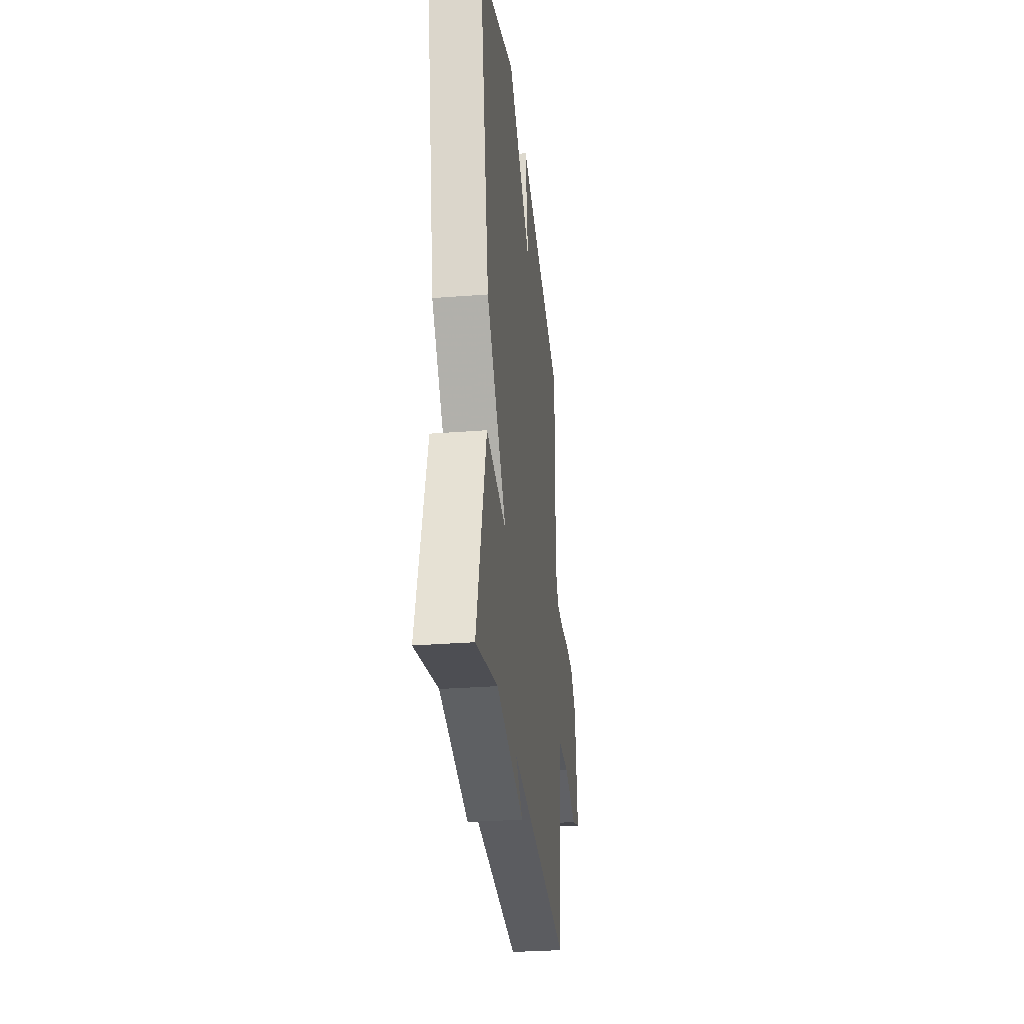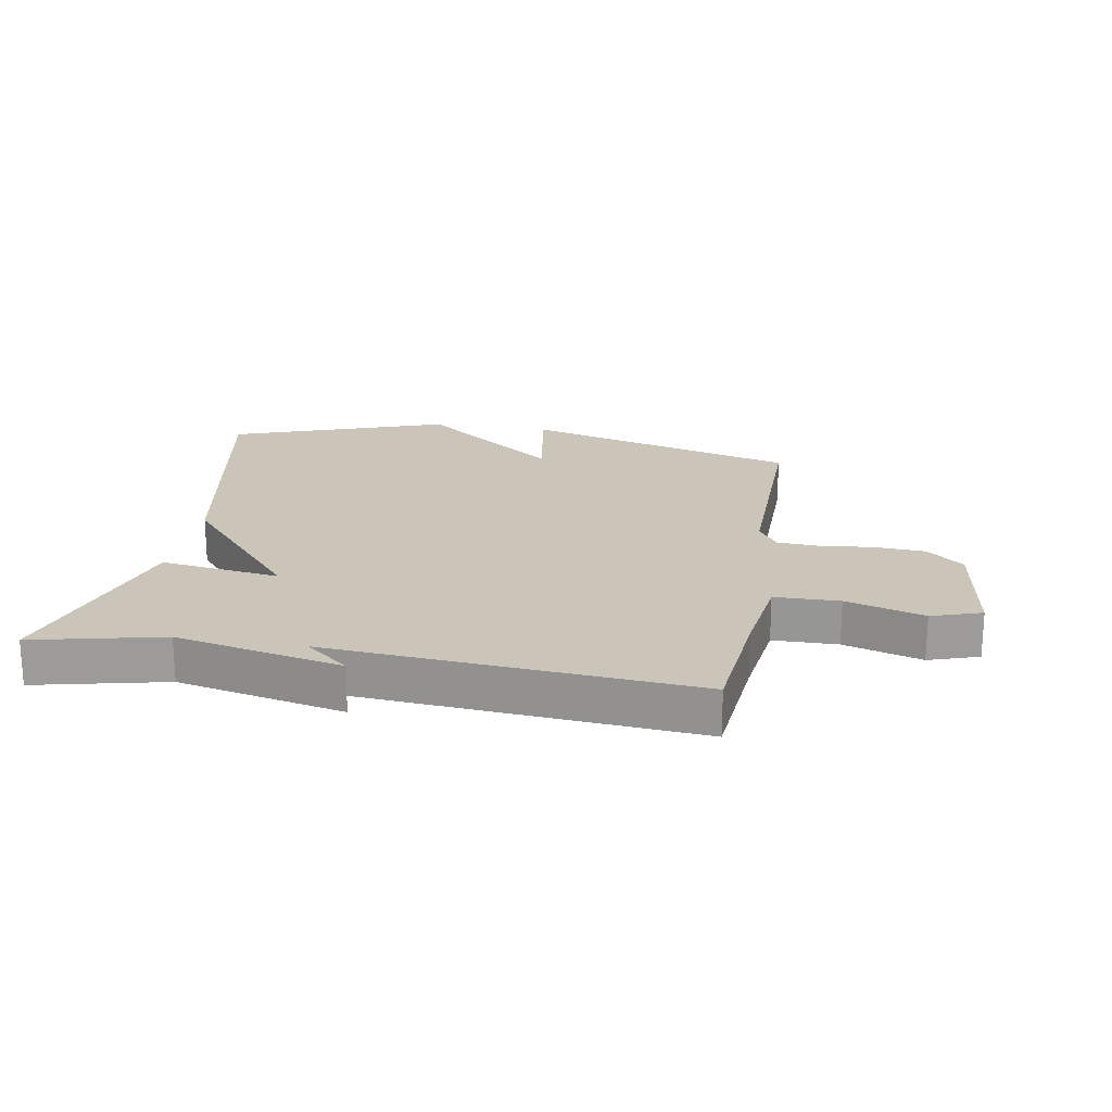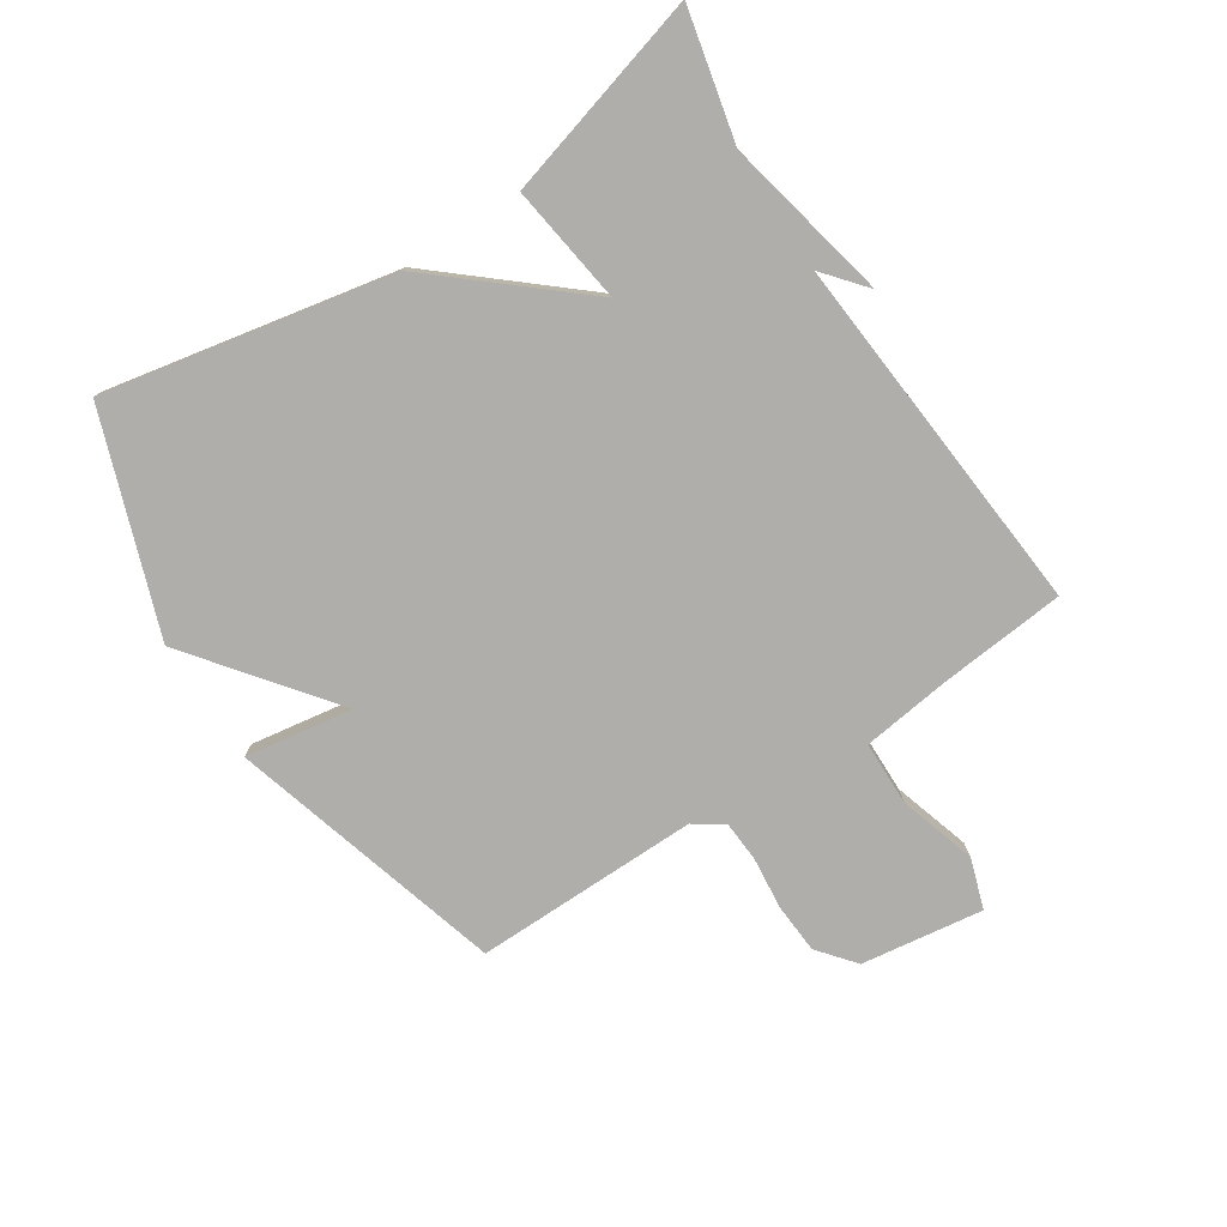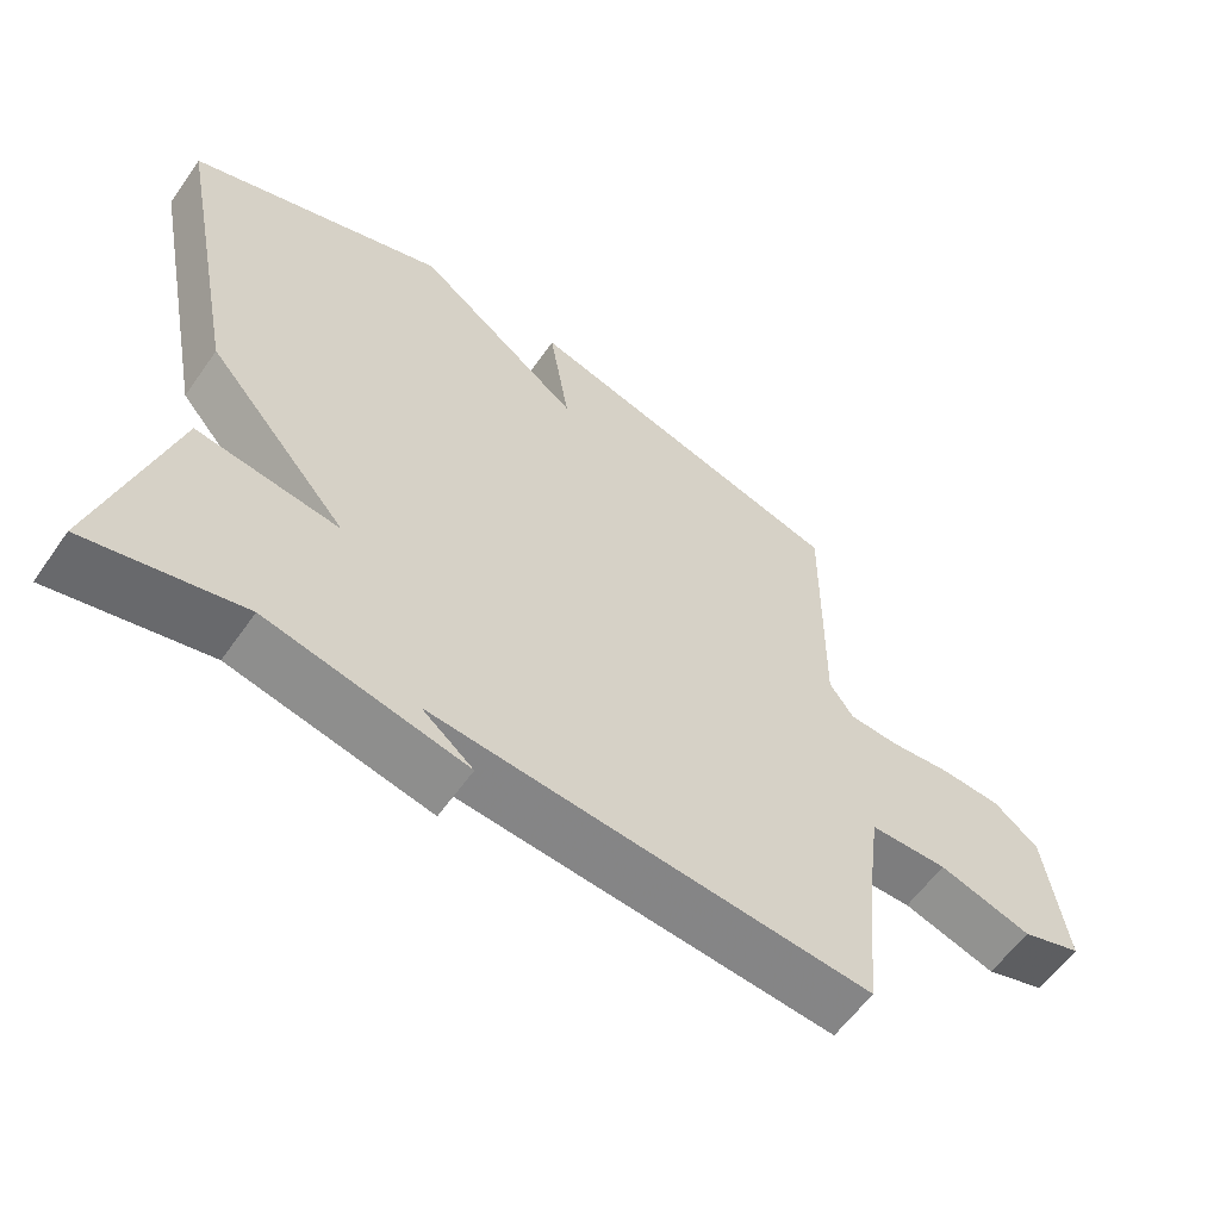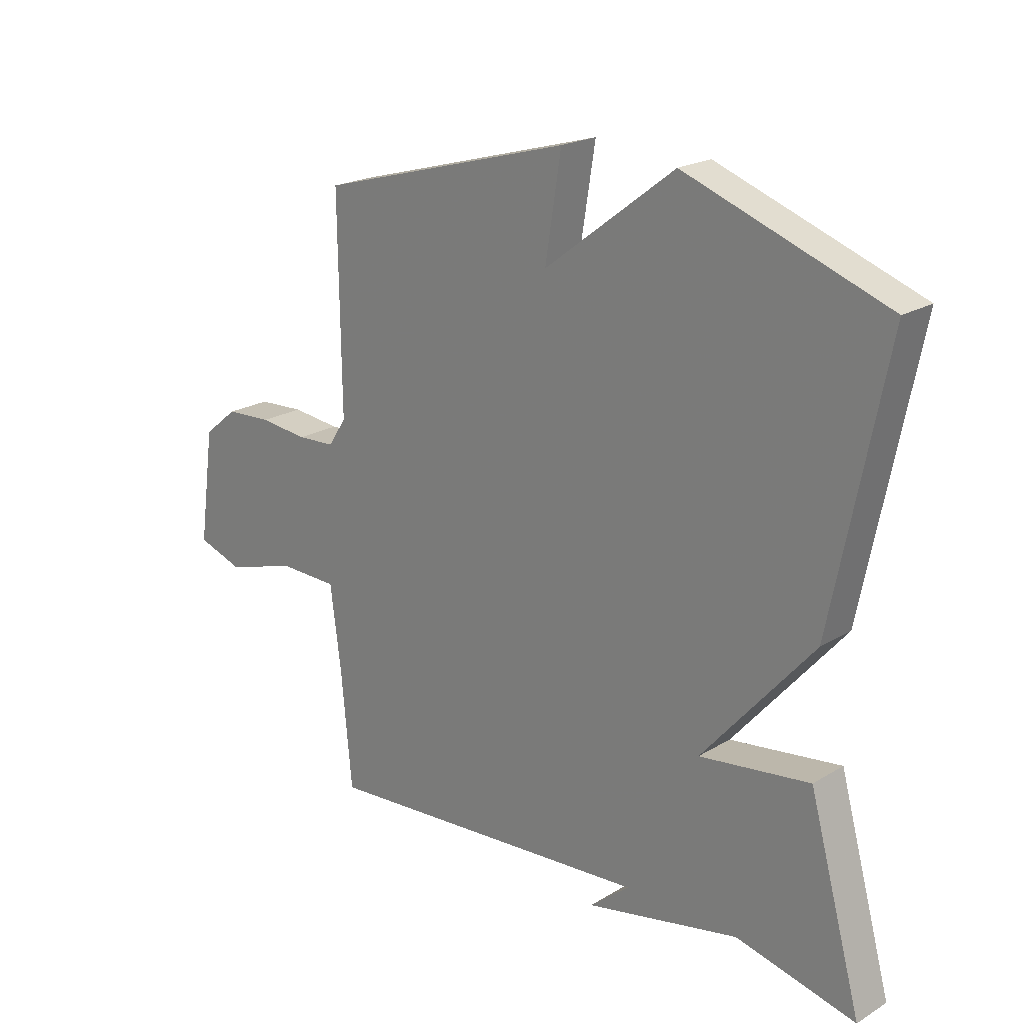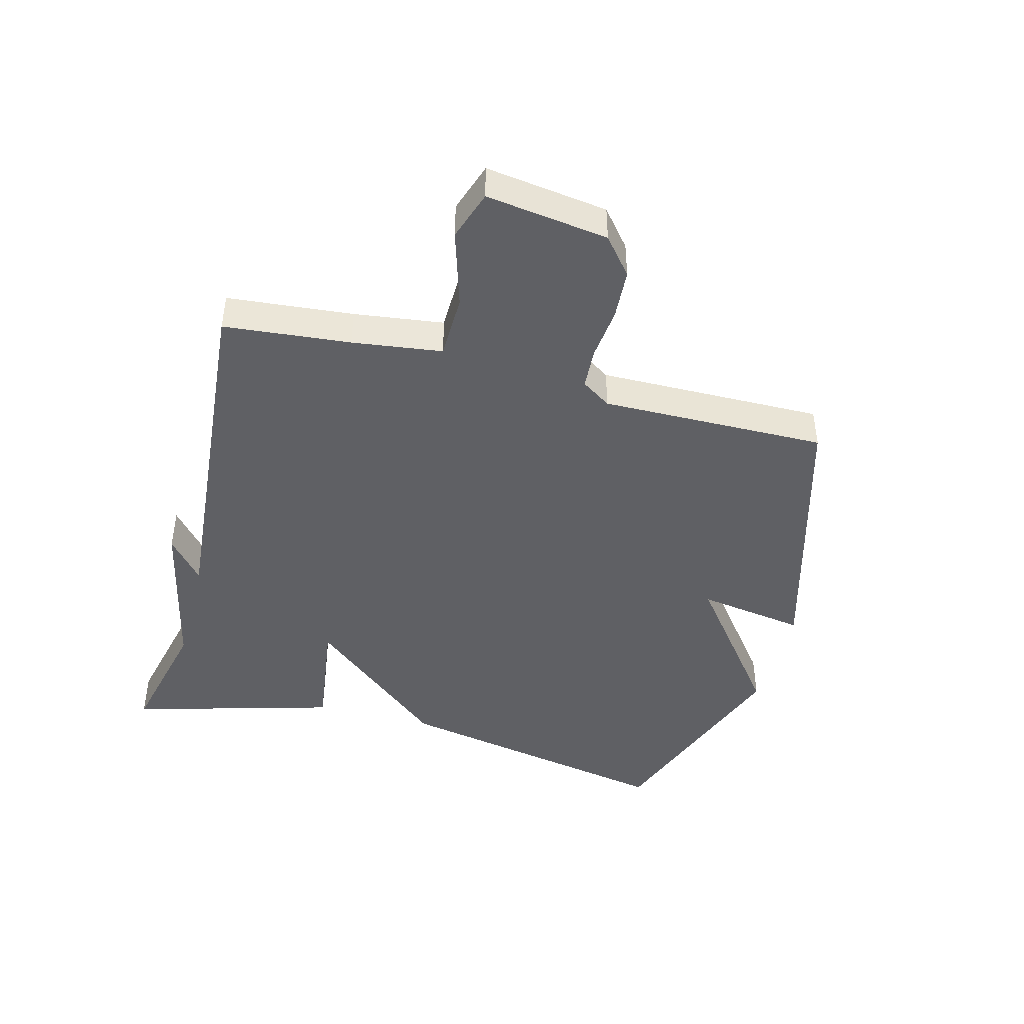
<metadata>
{"format":"obj","ext":"obj","renderer":"f3d","projection":"perspective","resolution":1024,"background":"white","views":[{"elev":-30.2,"azim":96.4,"up":"+Z"},{"elev":20.5,"azim":-170.1,"up":"+Y"},{"elev":-77.6,"azim":123.2,"up":"+Y"},{"elev":-59.7,"azim":145.0,"up":"+Z"},{"elev":21.1,"azim":43.1,"up":"+Z"},{"elev":-44.1,"azim":-104.7,"up":"+Y"}]}
</metadata>
<code>
v -0.5 0.07 0.5
v -0.052 0.07 0.626
v -0.08 0.07 0.451
v 0.148 0.07 0.626
v 0.5 0.07 0.5
v 0.407 0.07 0.033
v 0.213 0.07 -0.194
v 0.407 0.07 -0.167
v 0.5 0.07 -0.5
v 0.29 0.07 -0.452
v 0.02 0.07 -0.51
v 0.09 0.07 -0.452
v -0.5 0.07 -0.5
v -0.519 0.07 -0.296
v -0.538 0.07 -0.151
v -0.643 0.07 -0.149
v -0.769 0.07 -0.187
v -0.85 0.07 -0.16
v -0.822 0.07 0.038
v -0.762 0.07 0.087
v -0.68 0.07 0.092
v -0.595 0.07 0.083
v -0.528 0.07 0.087
v -0.496 0.07 0.135
v -0.5 0 0.5
v -0.052 0 0.626
v -0.08 0 0.451
v 0.148 0 0.626
v 0.5 0 0.5
v 0.407 0 0.033
v 0.213 0 -0.194
v 0.407 0 -0.167
v 0.5 0 -0.5
v 0.29 0 -0.452
v 0.02 0 -0.51
v 0.09 0 -0.452
v -0.5 0 -0.5
v -0.519 0 -0.296
v -0.538 0 -0.151
v -0.643 0 -0.149
v -0.769 0 -0.187
v -0.85 0 -0.16
v -0.822 0 0.038
v -0.762 0 0.087
v -0.68 0 0.092
v -0.595 0 0.083
v -0.528 0 0.087
v -0.496 0 0.135
f 20 21 22
f 19 20 22
f 18 19 22
f 17 18 22
f 16 17 22
f 15 16 22 23
f 14 15 23 24
f 12 13 14 24
f 10 11 12
f 7 8 9 10
f 12 24 1
f 10 12 1
f 7 10 1
f 5 6 7
f 4 5 7
f 3 4 7
f 1 2 3
f 1 3 7
f 46 45 44
f 46 44 43
f 46 43 42
f 46 42 41
f 46 41 40
f 47 46 40 39
f 48 47 39 38
f 48 38 37 36
f 36 35 34
f 34 33 32 31
f 25 48 36
f 25 36 34
f 25 34 31
f 31 30 29
f 31 29 28
f 31 28 27
f 27 26 25
f 31 27 25
f 1 25 26 2
f 2 26 27 3
f 3 27 28 4
f 4 28 29 5
f 5 29 30 6
f 6 30 31 7
f 7 31 32 8
f 8 32 33 9
f 9 33 34 10
f 10 34 35 11
f 11 35 36 12
f 12 36 37 13
f 13 37 38 14
f 14 38 39 15
f 15 39 40 16
f 16 40 41 17
f 17 41 42 18
f 18 42 43 19
f 19 43 44 20
f 20 44 45 21
f 21 45 46 22
f 22 46 47 23
f 23 47 48 24
f 24 48 25 1

</code>
